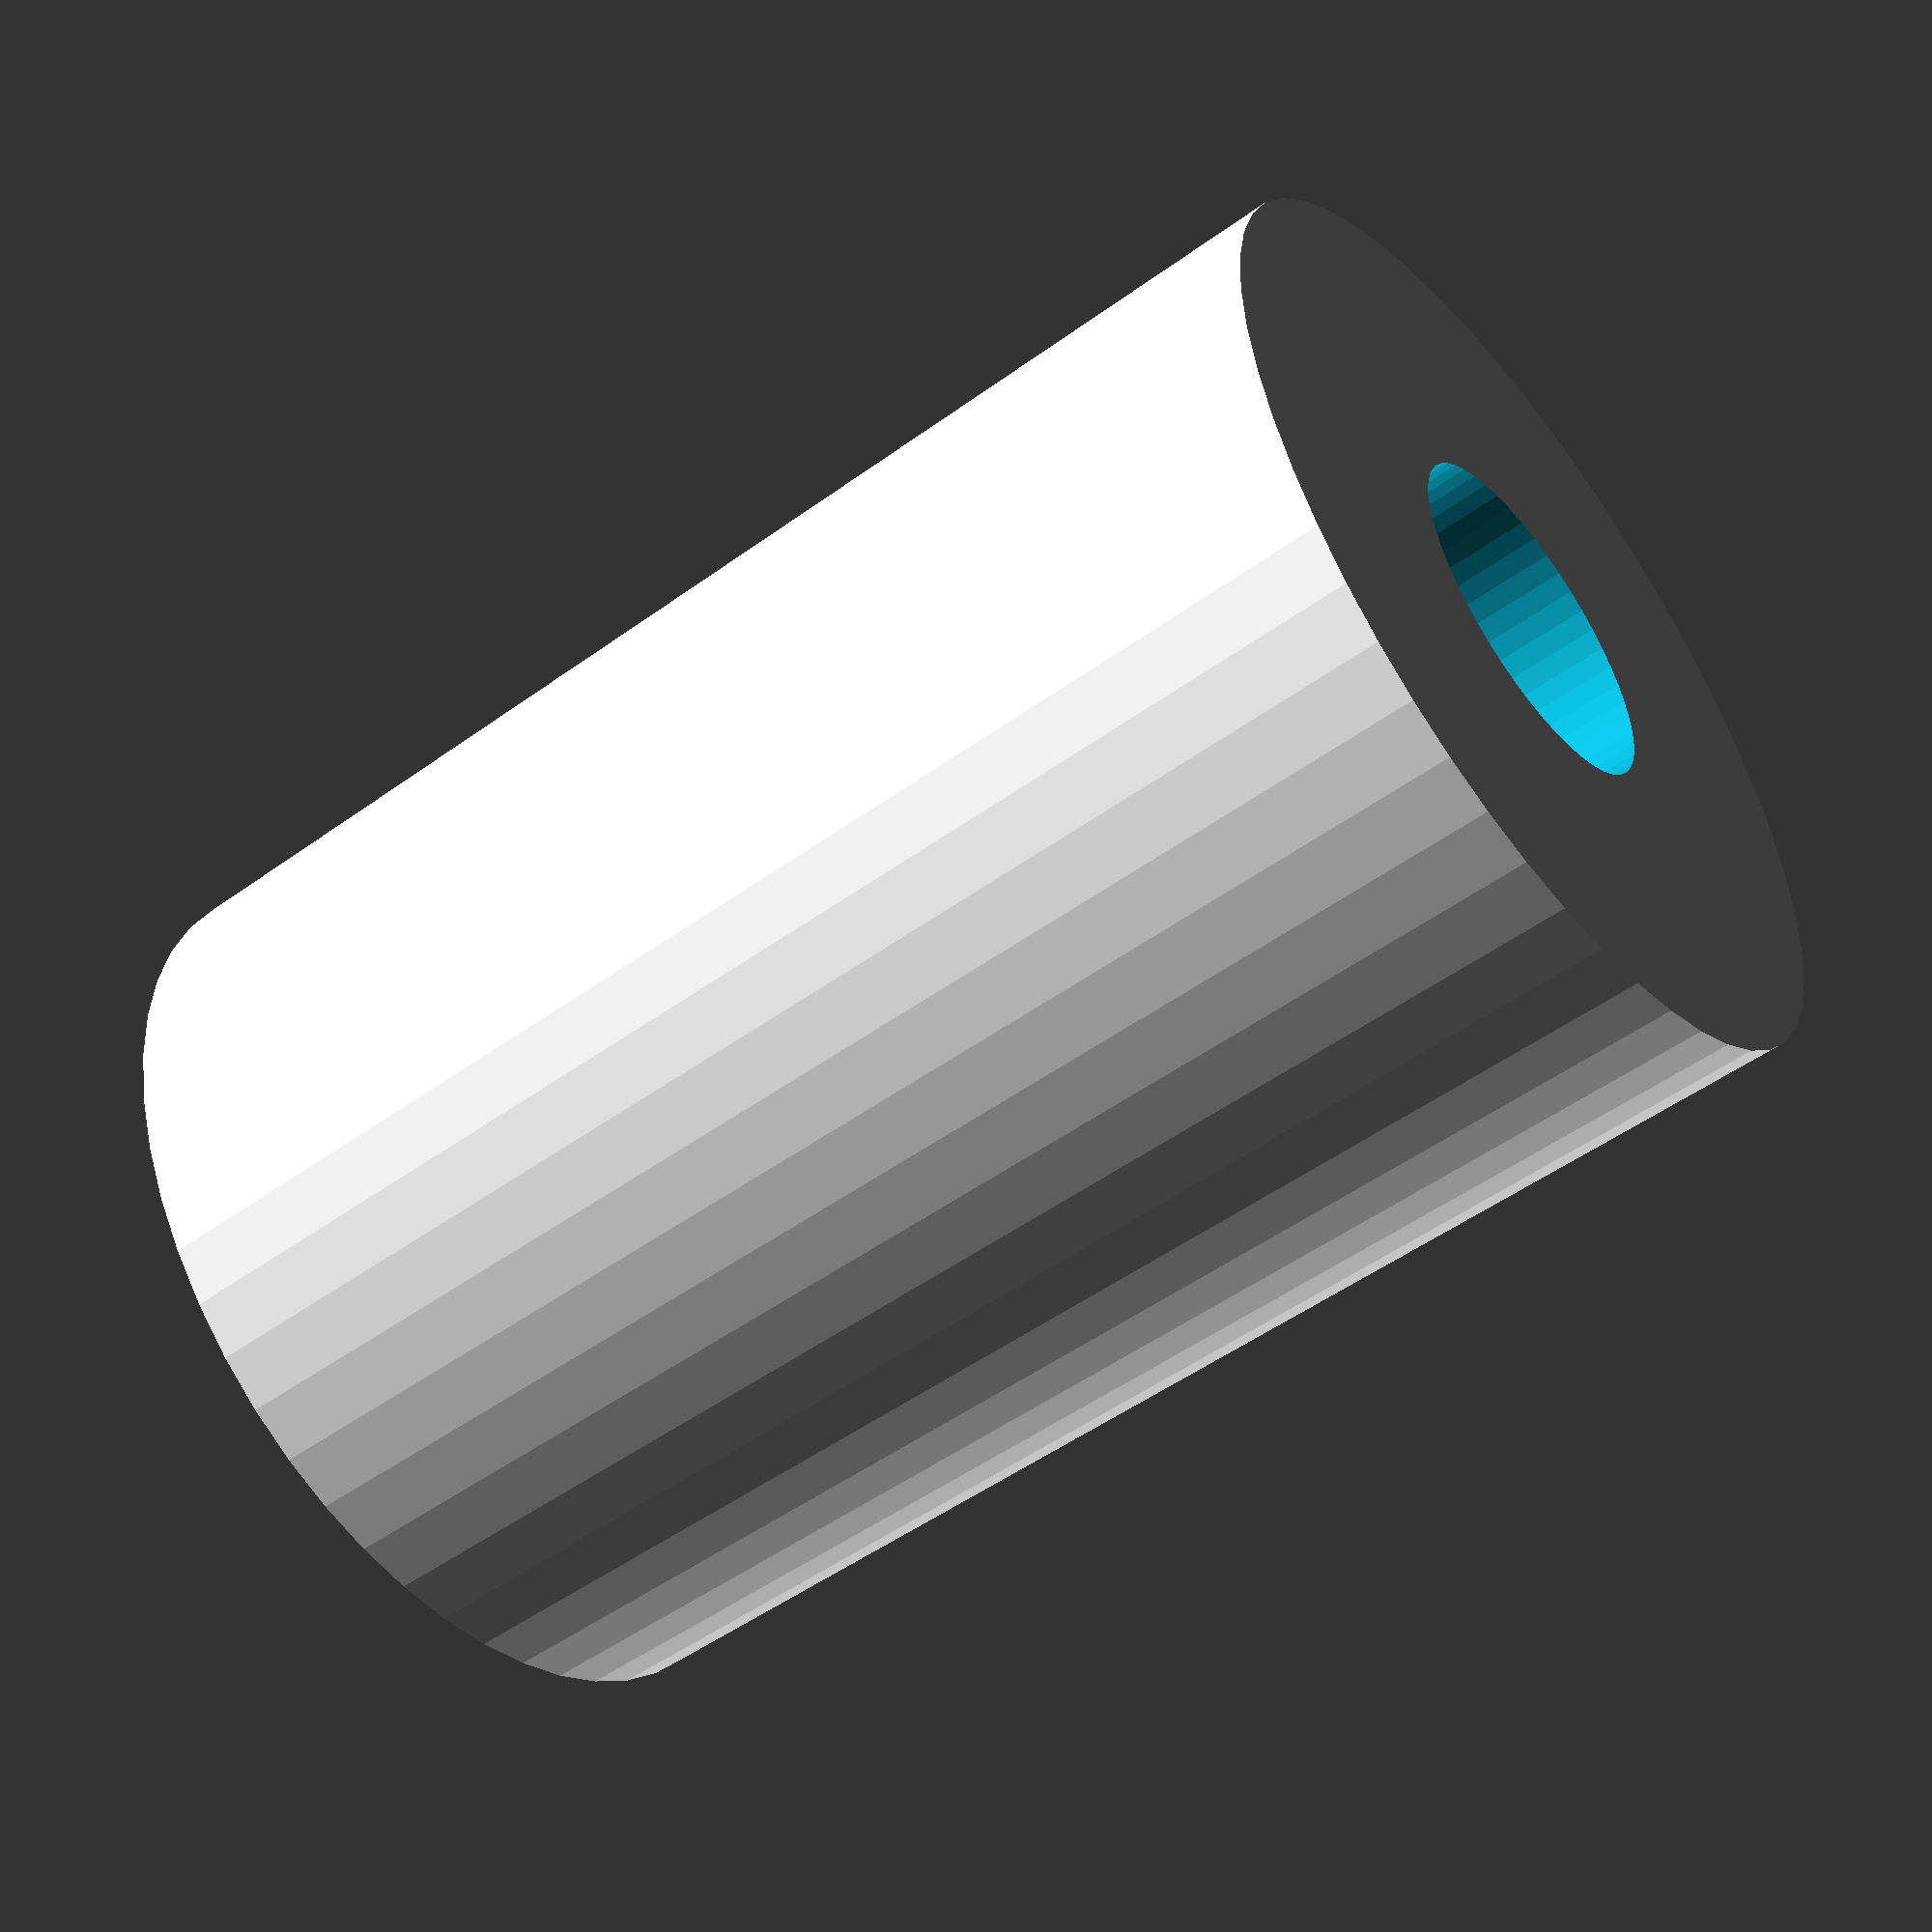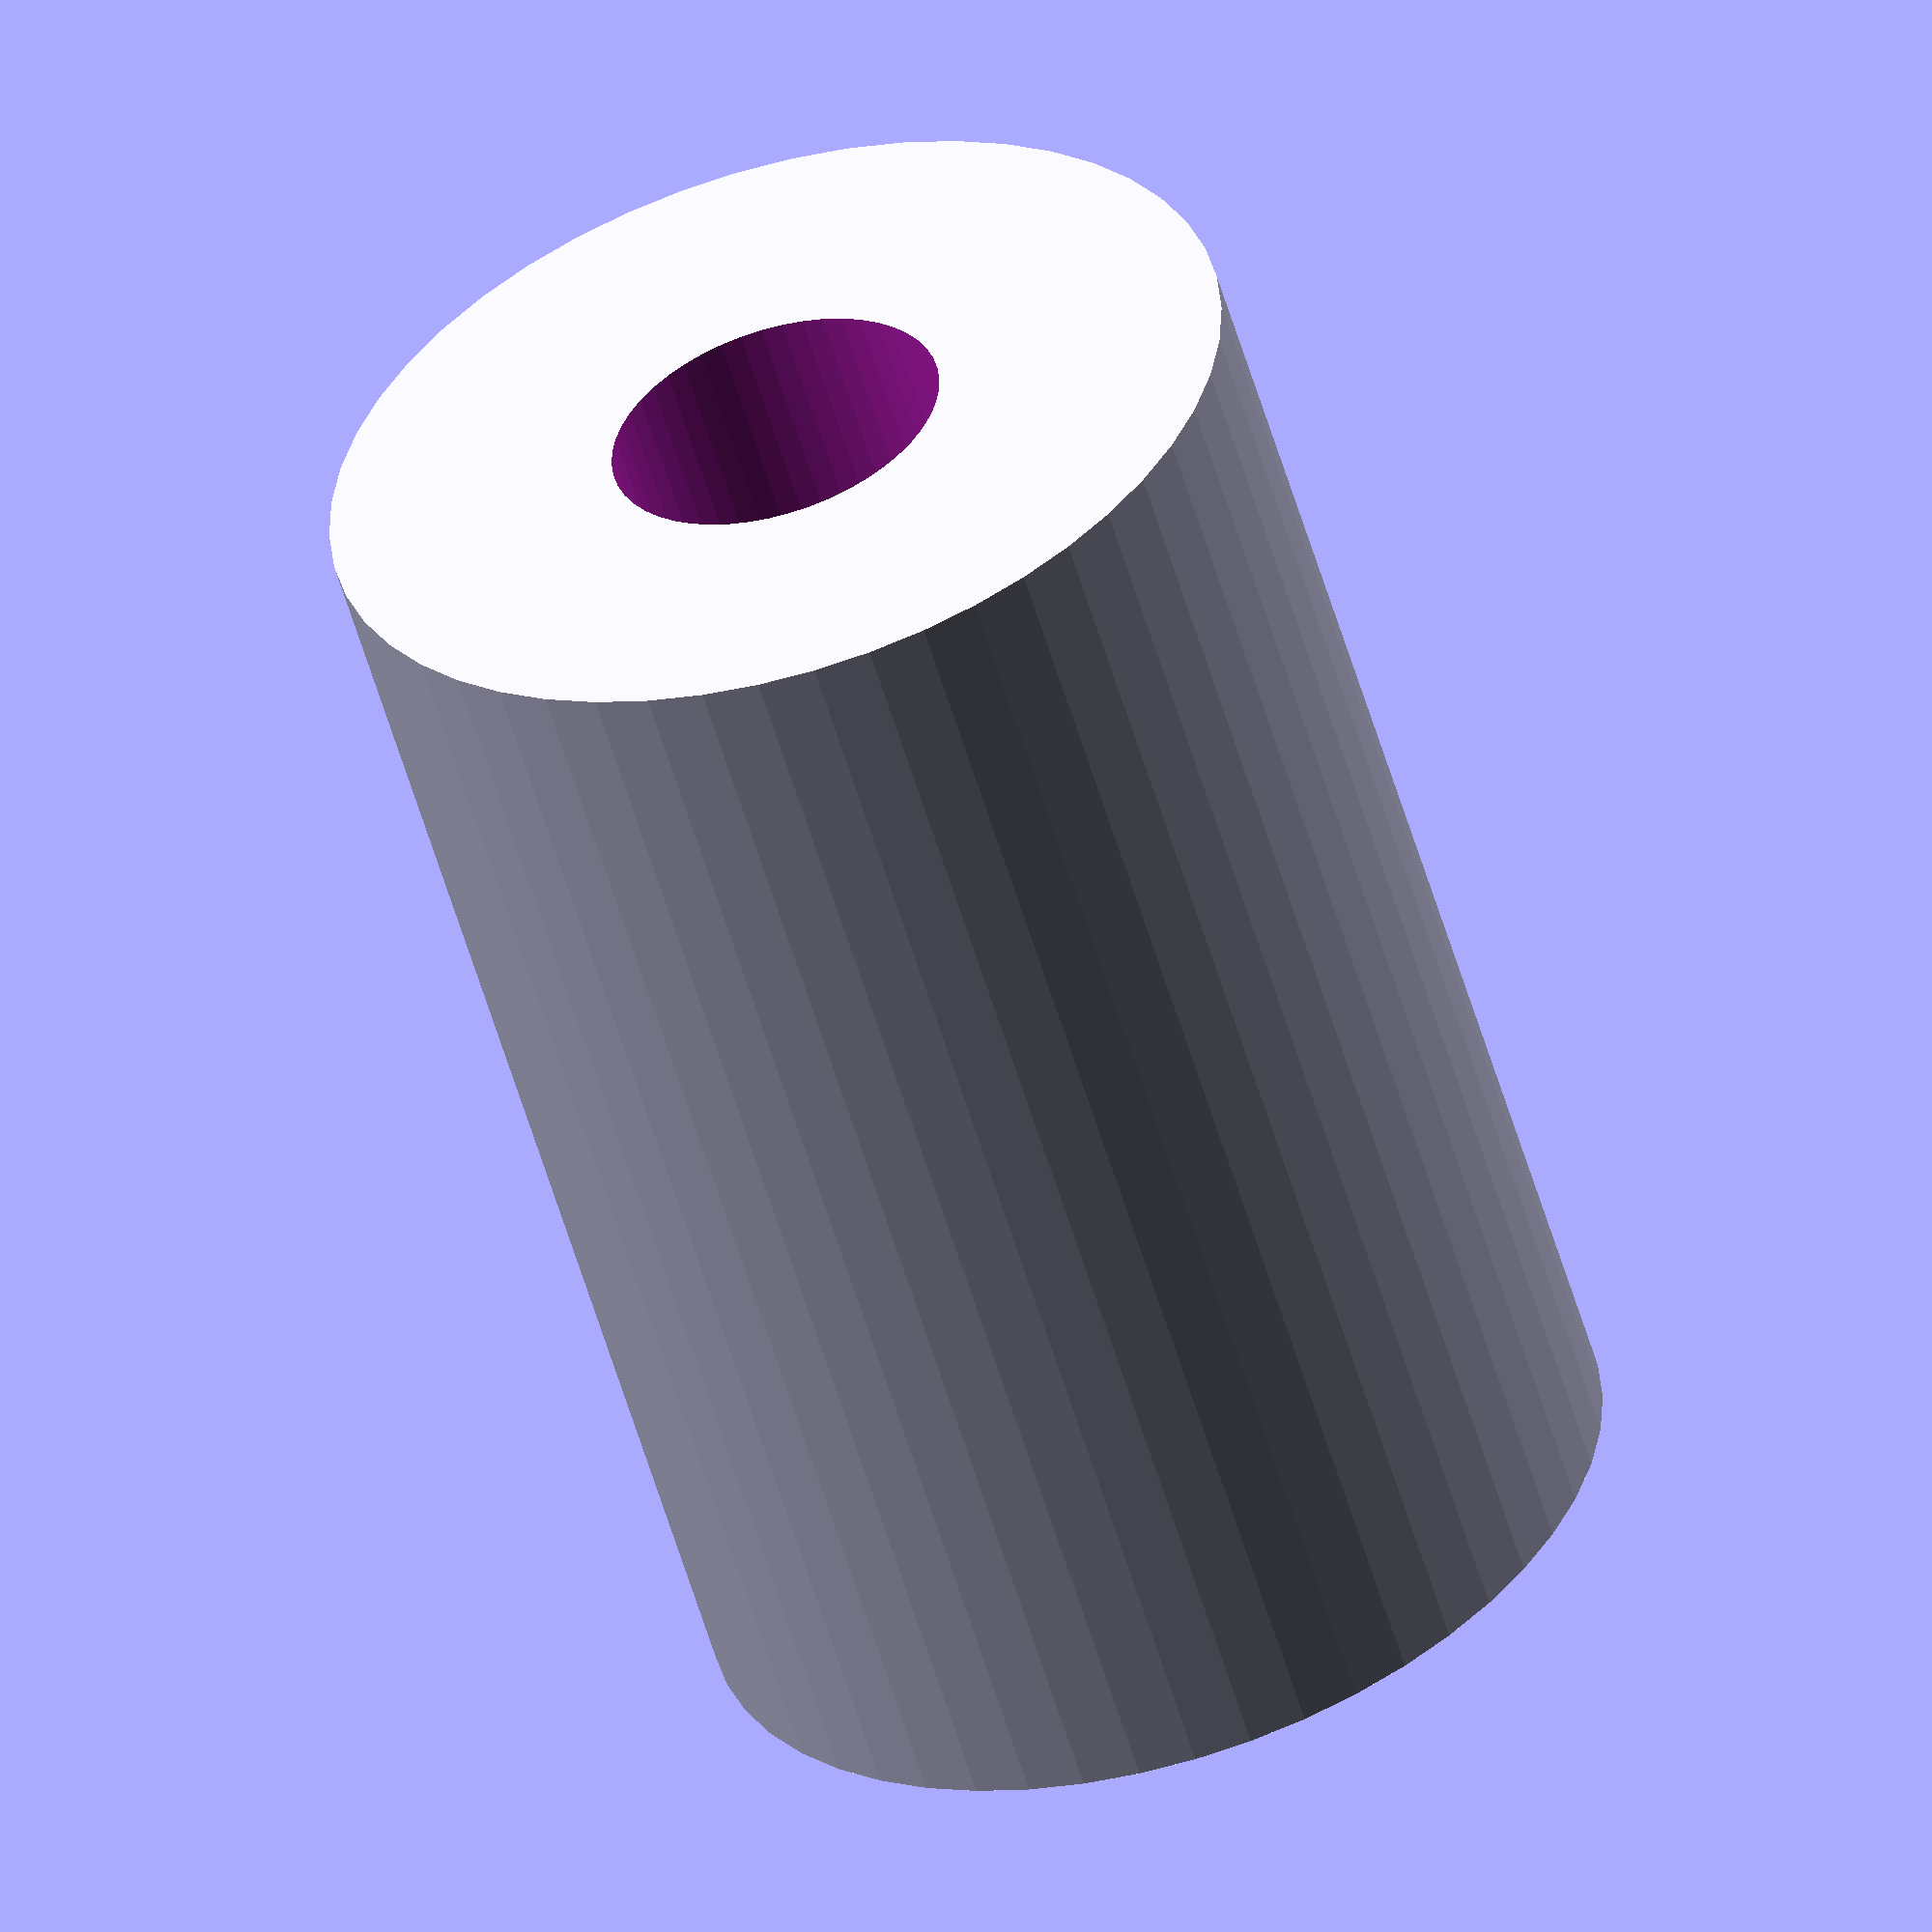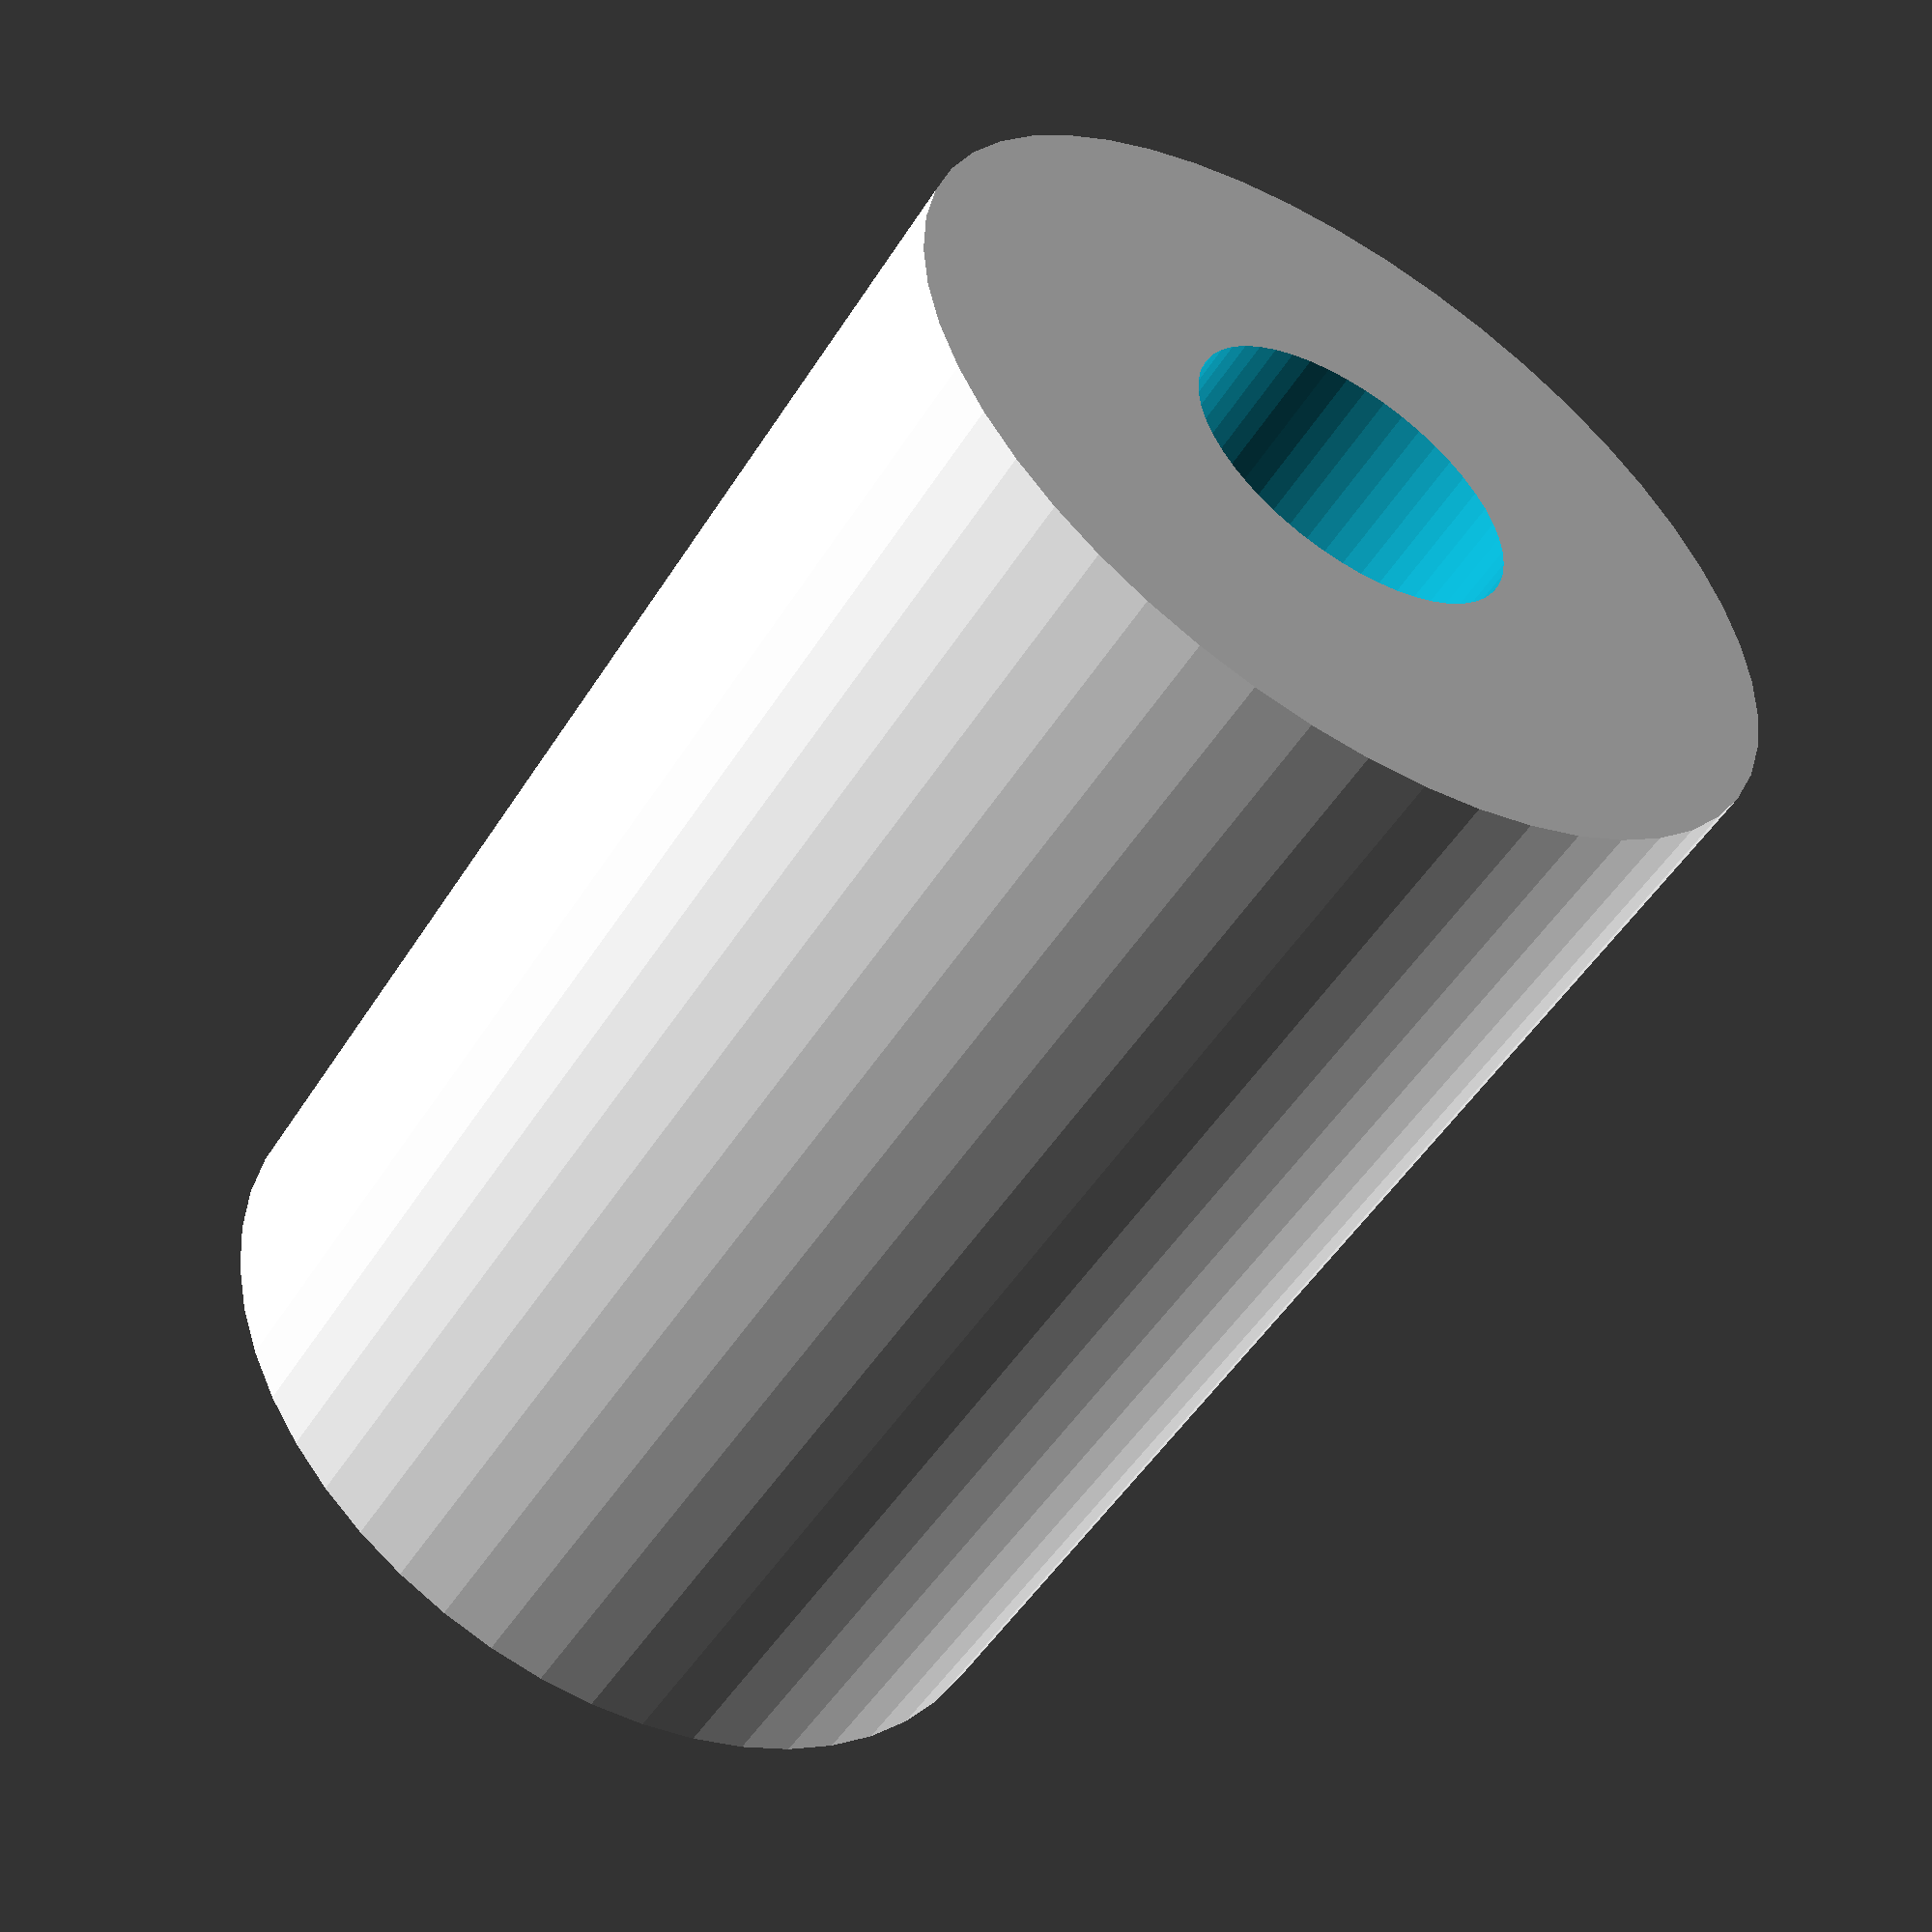
<openscad>
$fn = 50;


difference() {
	union() {
		translate(v = [0, 0, -36.0000000000]) {
			cylinder(h = 72, r = 24.5000000000);
		}
	}
	union() {
		translate(v = [0, 0, -100.0000000000]) {
			cylinder(h = 200, r = 9);
		}
	}
}
</openscad>
<views>
elev=50.8 azim=339.0 roll=128.4 proj=p view=wireframe
elev=56.1 azim=286.6 roll=16.2 proj=o view=wireframe
elev=231.7 azim=51.7 roll=31.6 proj=p view=wireframe
</views>
